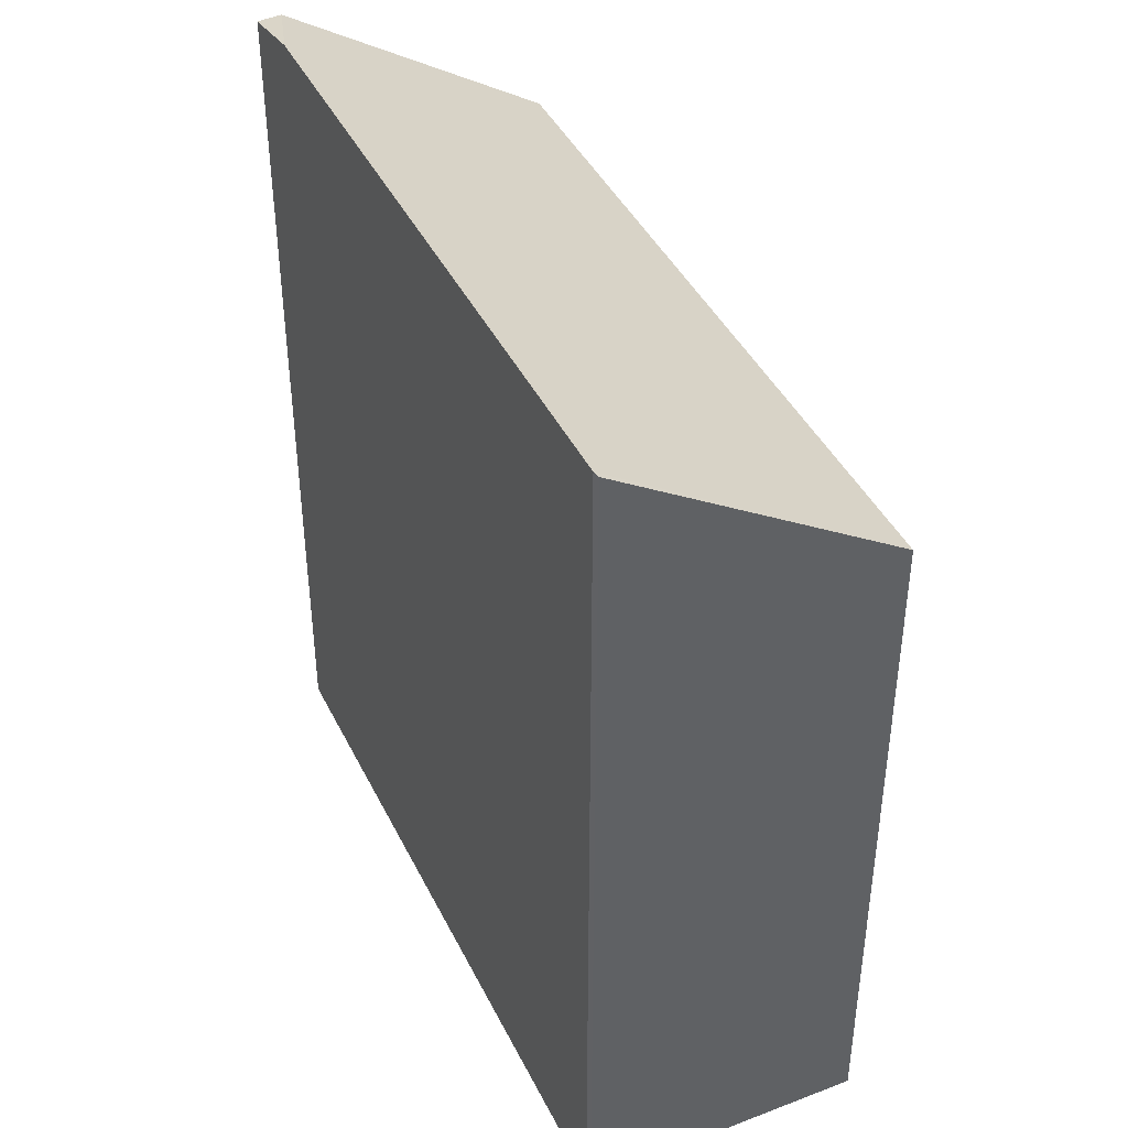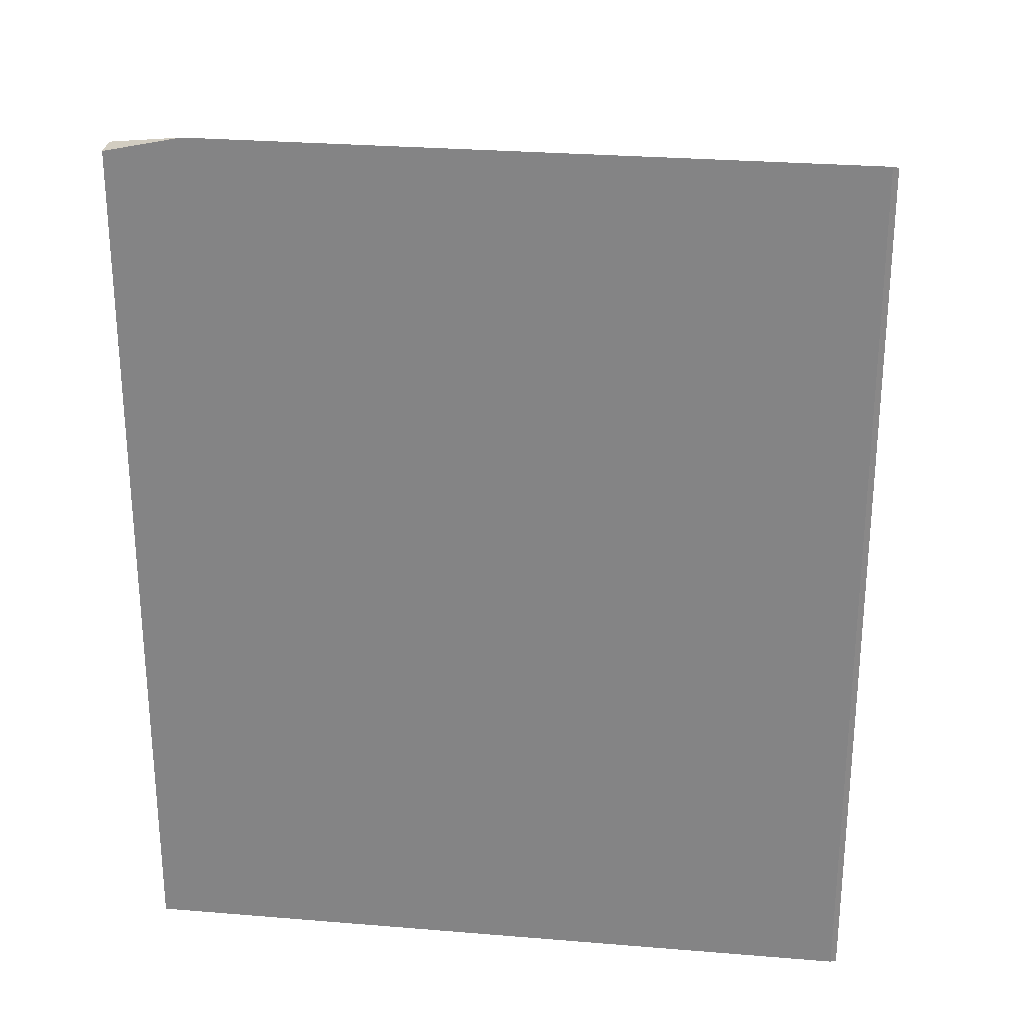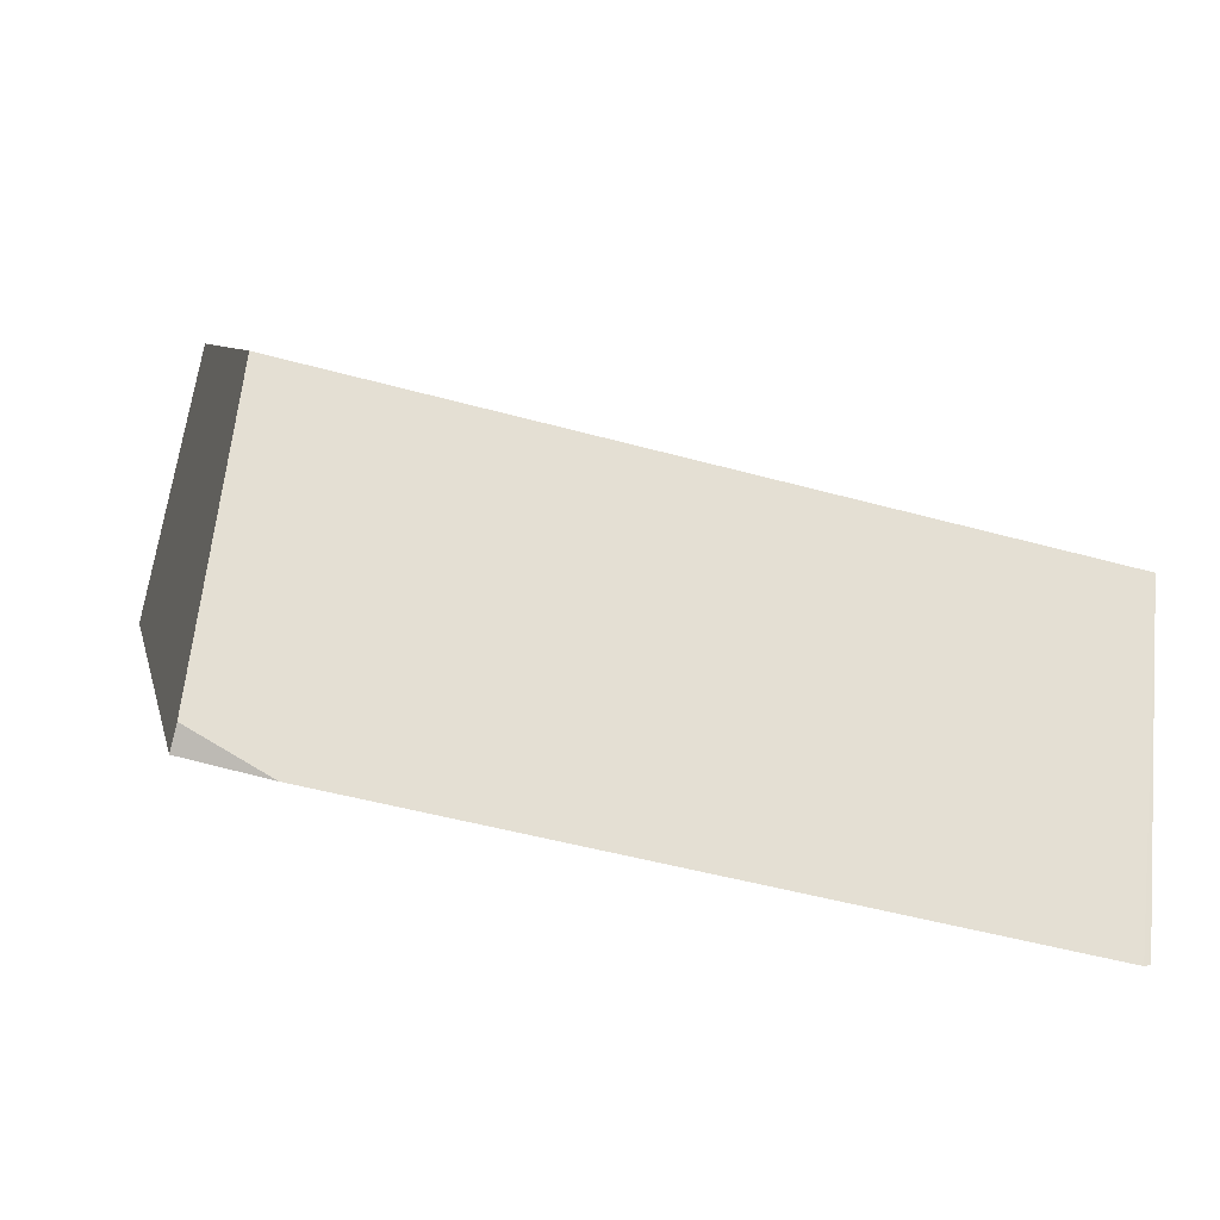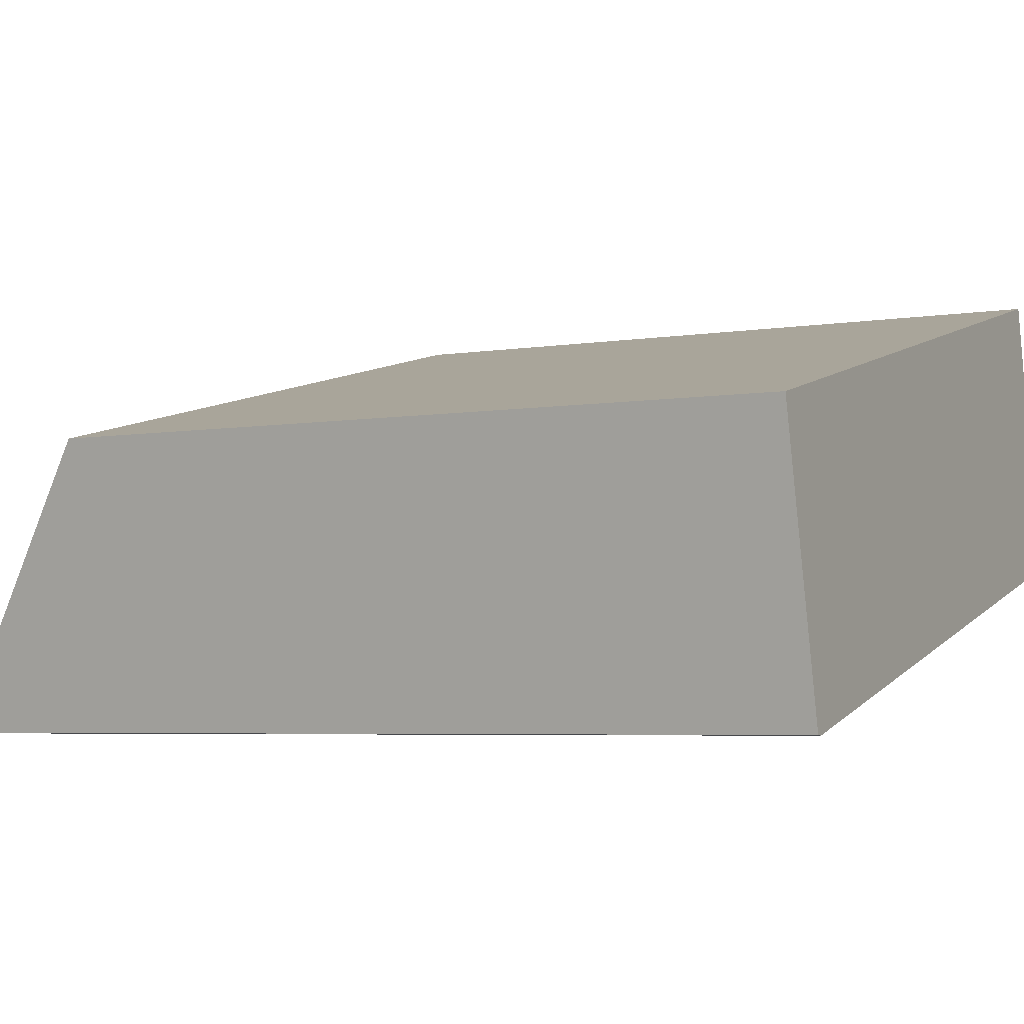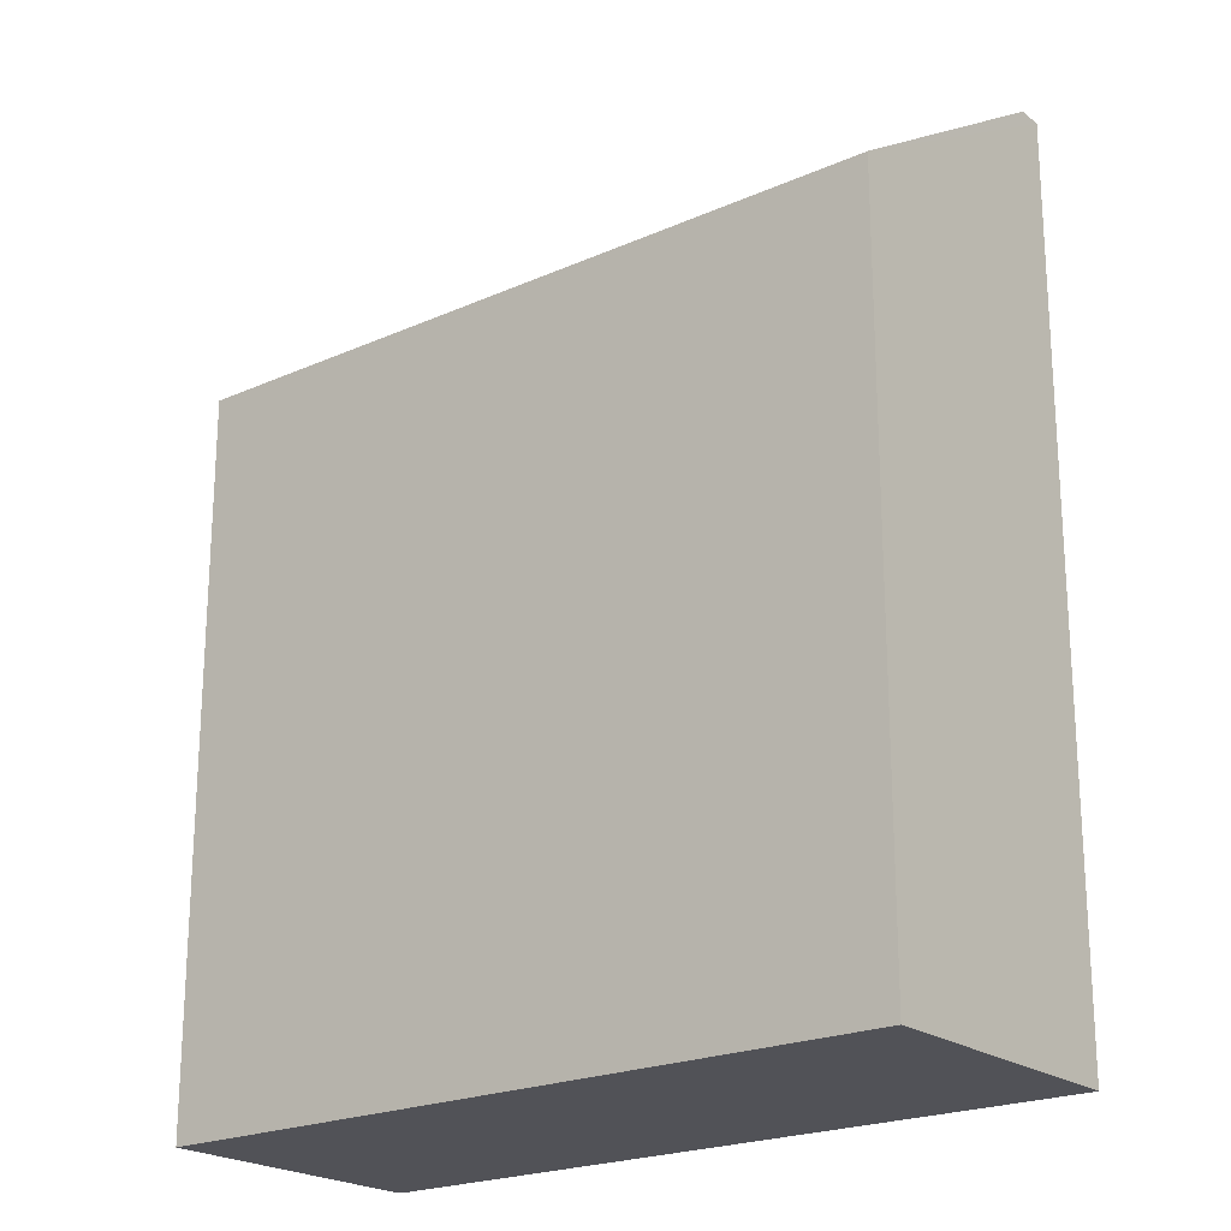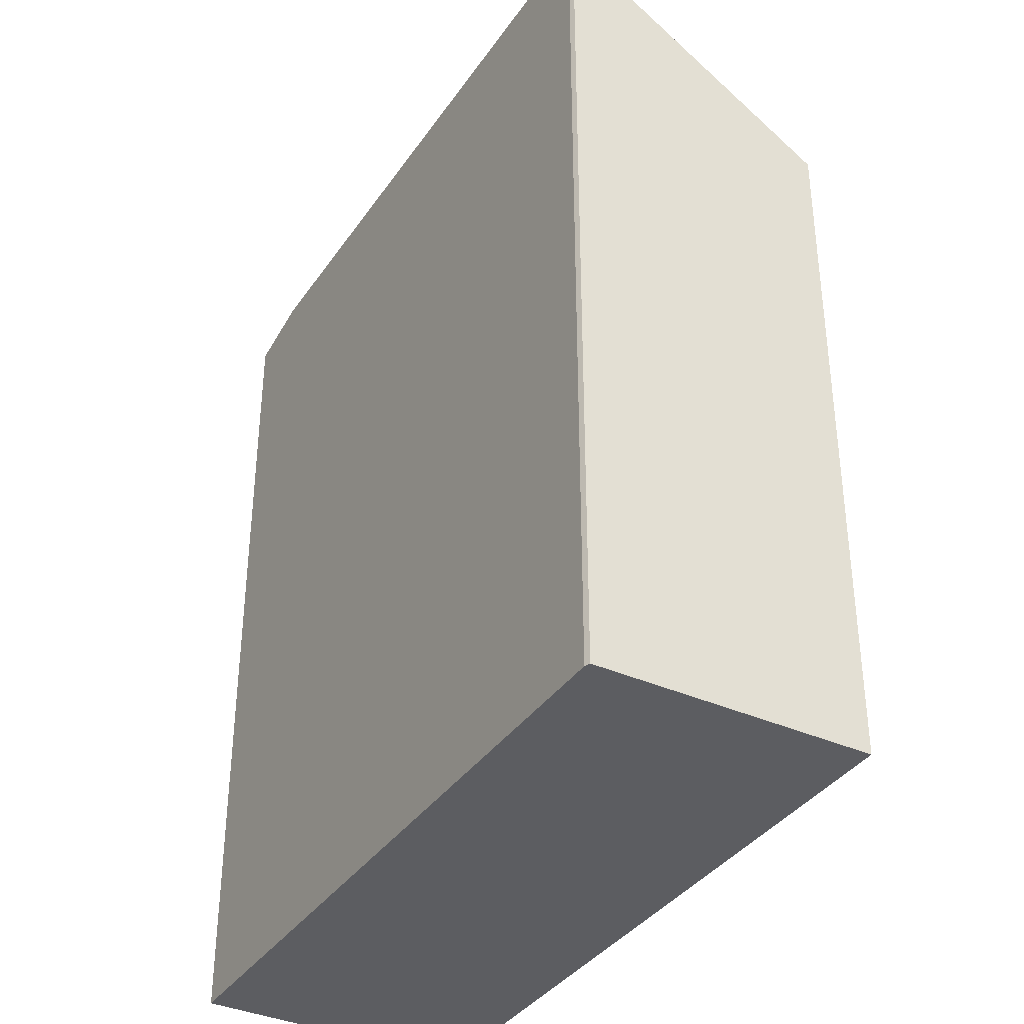
<metadata>
{"format":"obj","ext":"obj","renderer":"f3d","projection":"perspective","resolution":1024,"background":"white","views":[{"elev":42.3,"azim":-128.6,"up":"+Y"},{"elev":27.3,"azim":173.4,"up":"+Y"},{"elev":5.8,"azim":169.3,"up":"+Z"},{"elev":-5.0,"azim":-63.0,"up":"+Z"},{"elev":-21.6,"azim":24.2,"up":"+Y"},{"elev":-36.9,"azim":-134.1,"up":"+Y"}]}
</metadata>
<code>
v  0 5.538 3.391e-16
v  0.577 6.935 -2.143
v  0.53 6.924 -2.138
v  5.52 6.935 -0.918
v  5.566 5.538 1.381
v  6.055 6.818 -0.594
v  6.1 6.808 -0.774
v  0.577 1.312e-16 -2.143
v  0.53 1.309e-16 -2.138
v  5.52 5.621e-17 -0.918
v  6.1 4.739e-17 -0.774
v  0 0 0
v  5.566 -8.456e-17 1.381
v  6.055 3.637e-17 -0.594
g defaultobject
f 1 2 3
f 2 1 4
f 4 1 5
f 4 5 6
f 4 6 7
f 8 3 2
f 3 8 9
f 4 8 2
f 8 4 7
f 8 7 10
f 10 7 11
f 9 1 3
f 1 9 12
f 12 5 1
f 5 12 13
f 5 7 6
f 7 5 11
f 11 5 13
f 11 13 14
f 11 14 10
f 9 13 12
f 13 9 8
f 13 8 10
f 13 10 14

</code>
